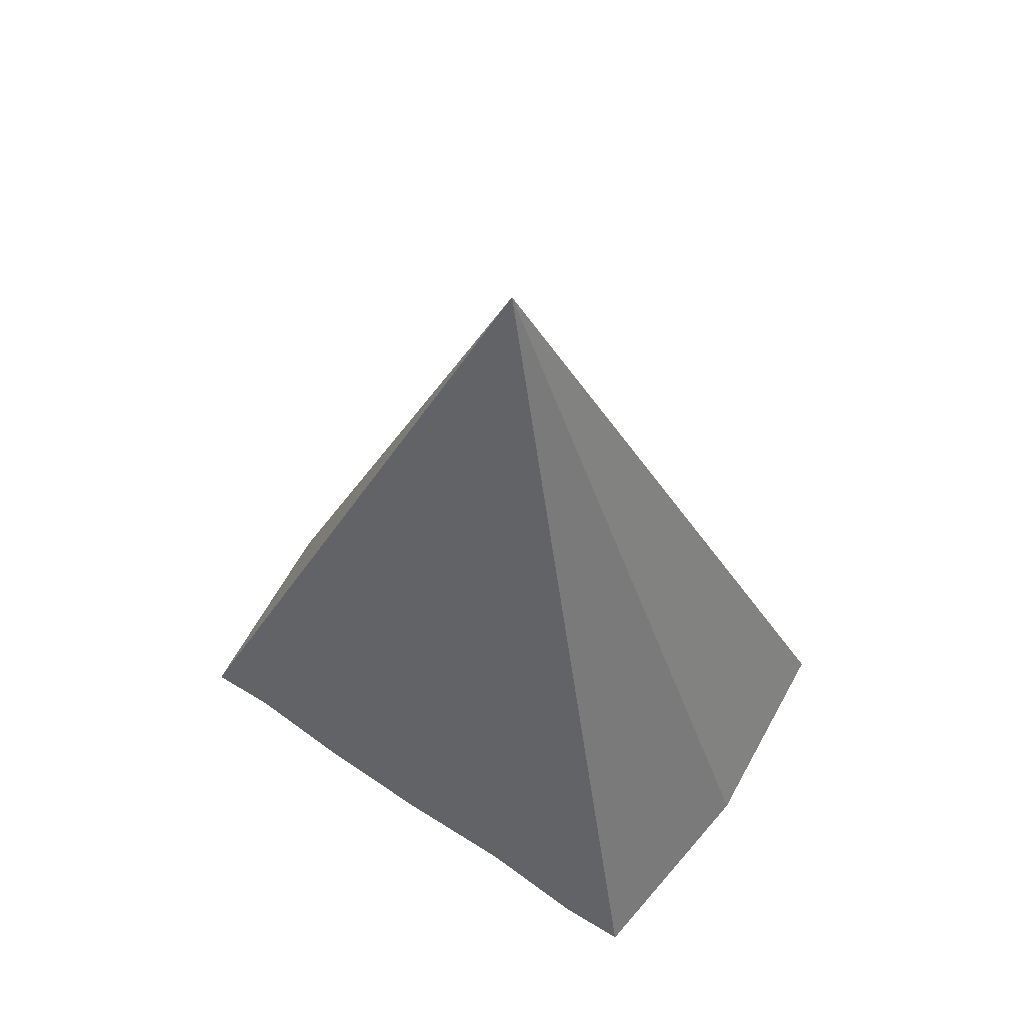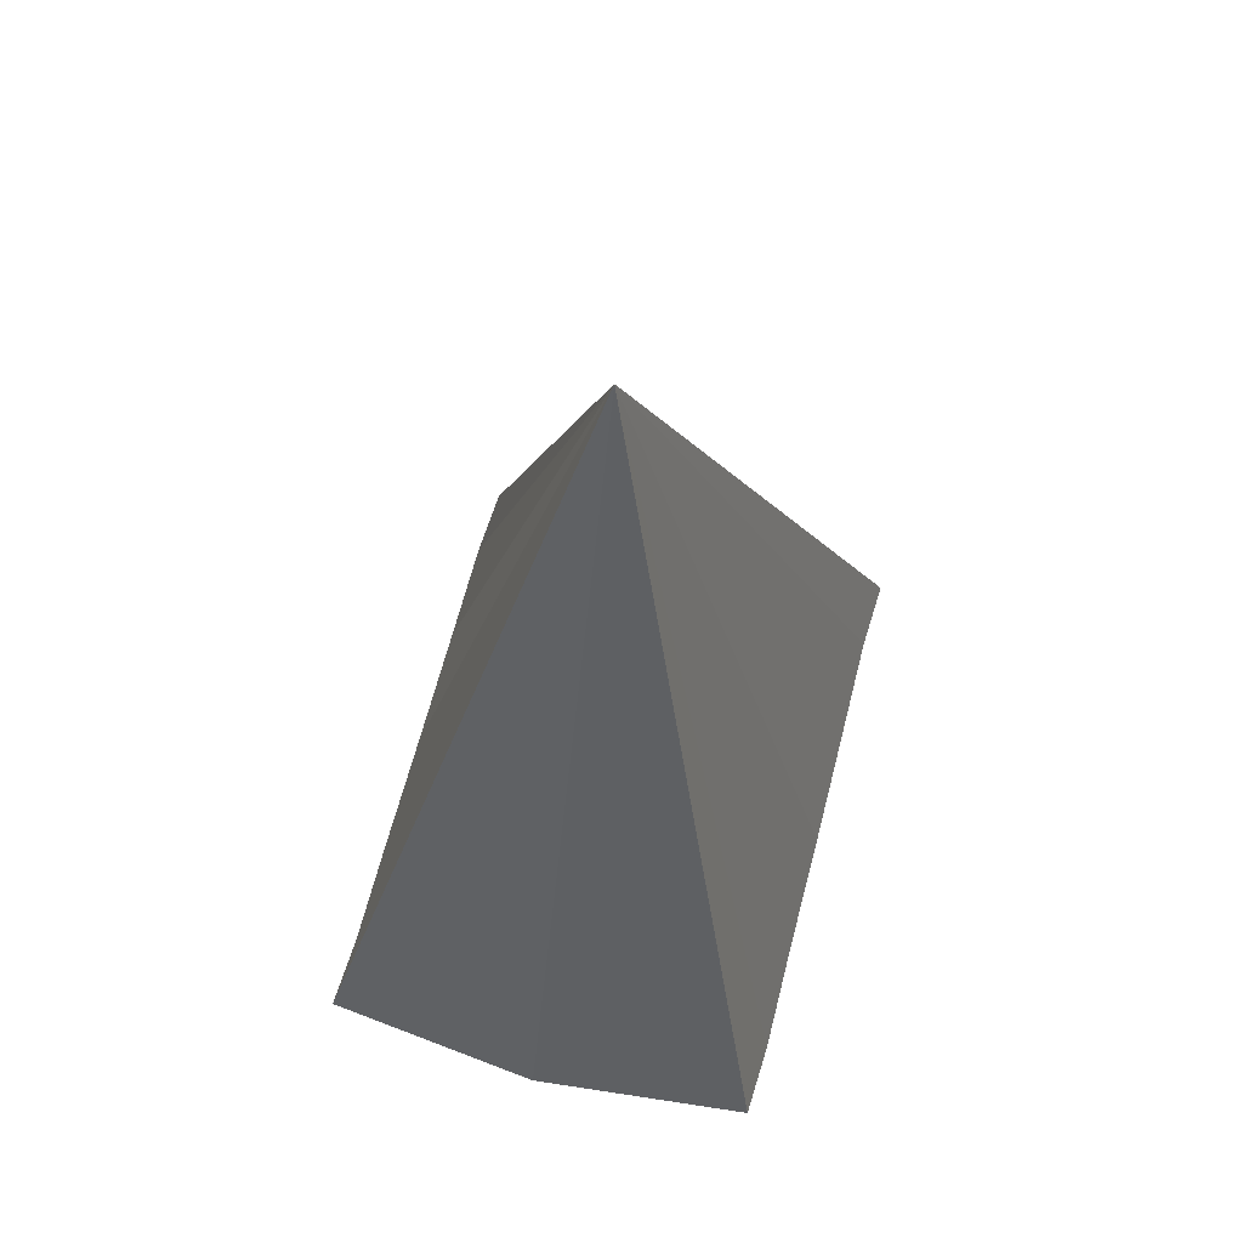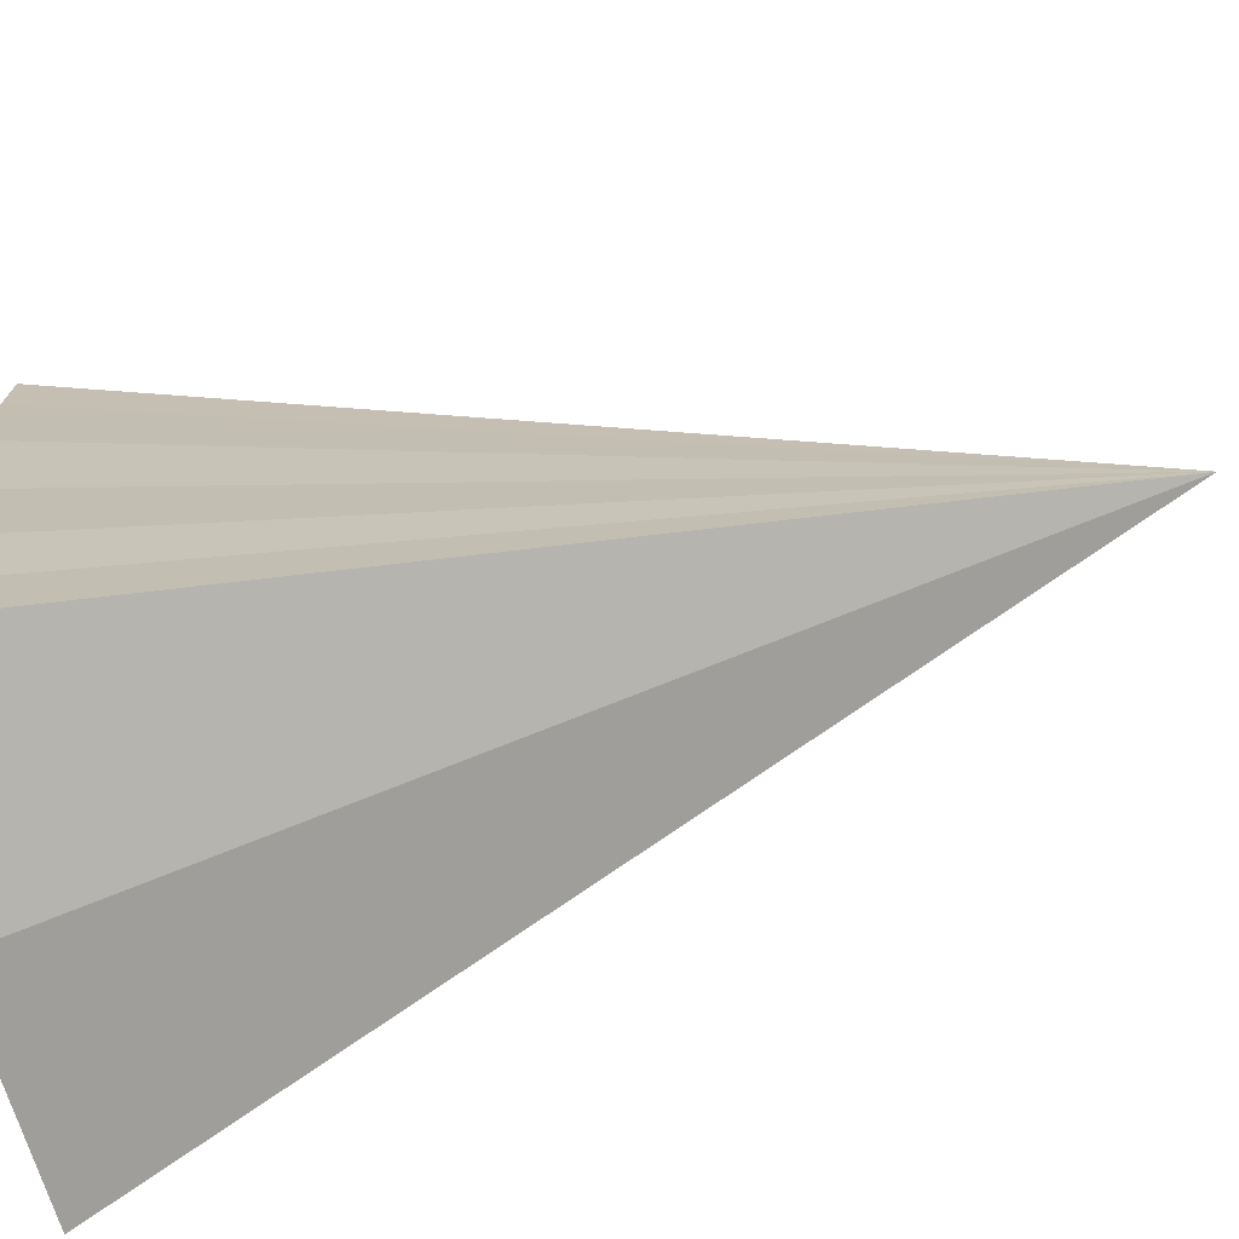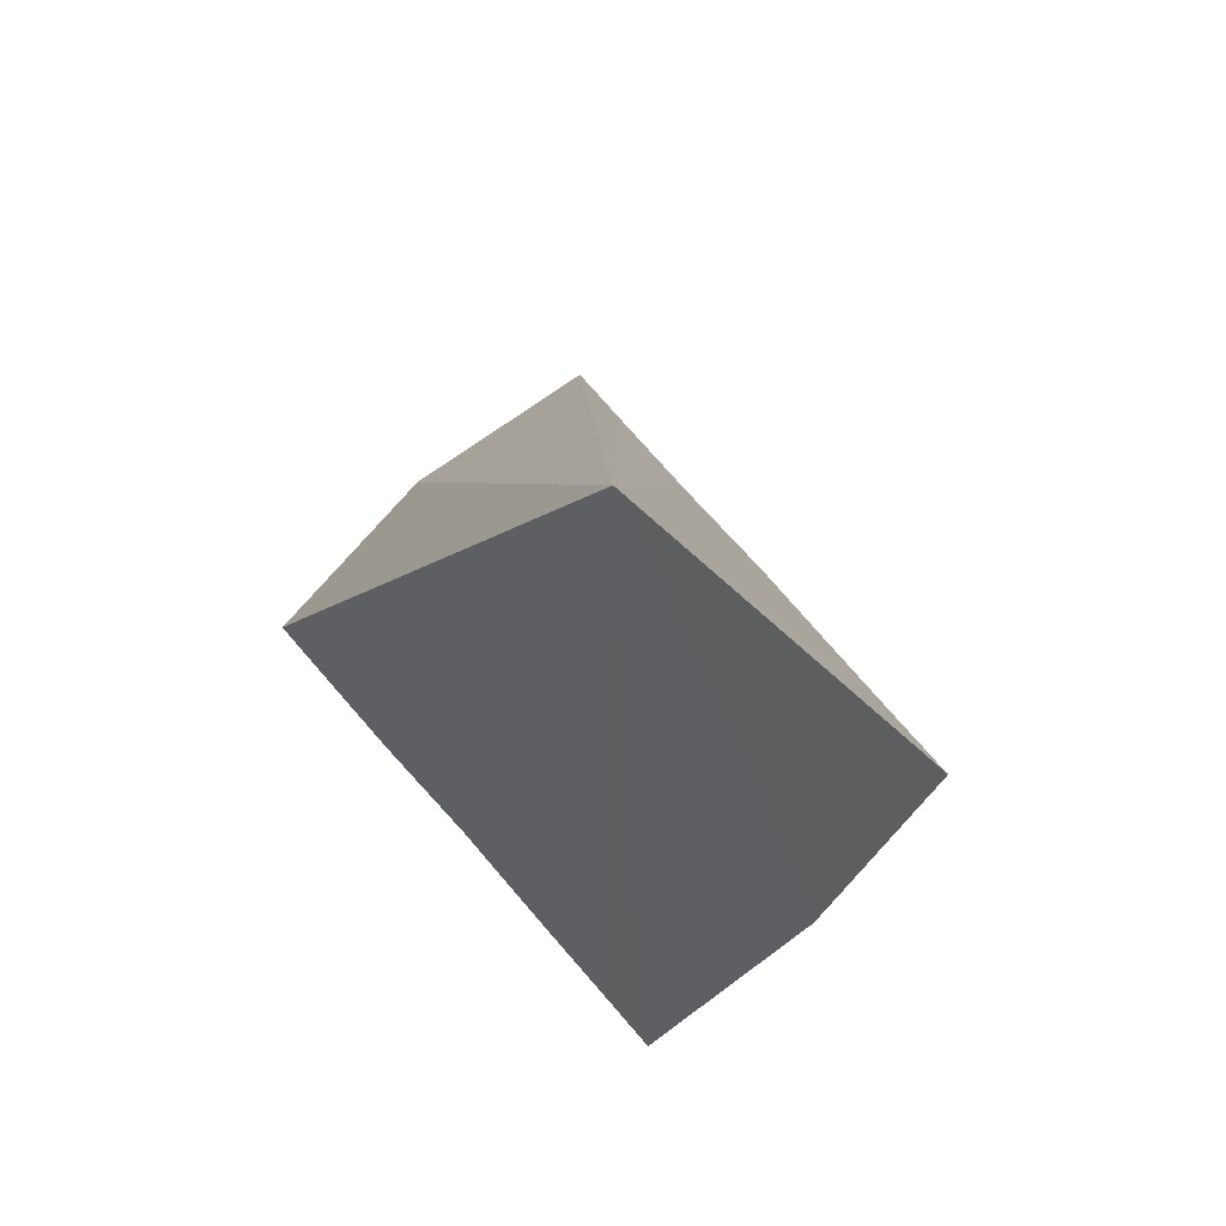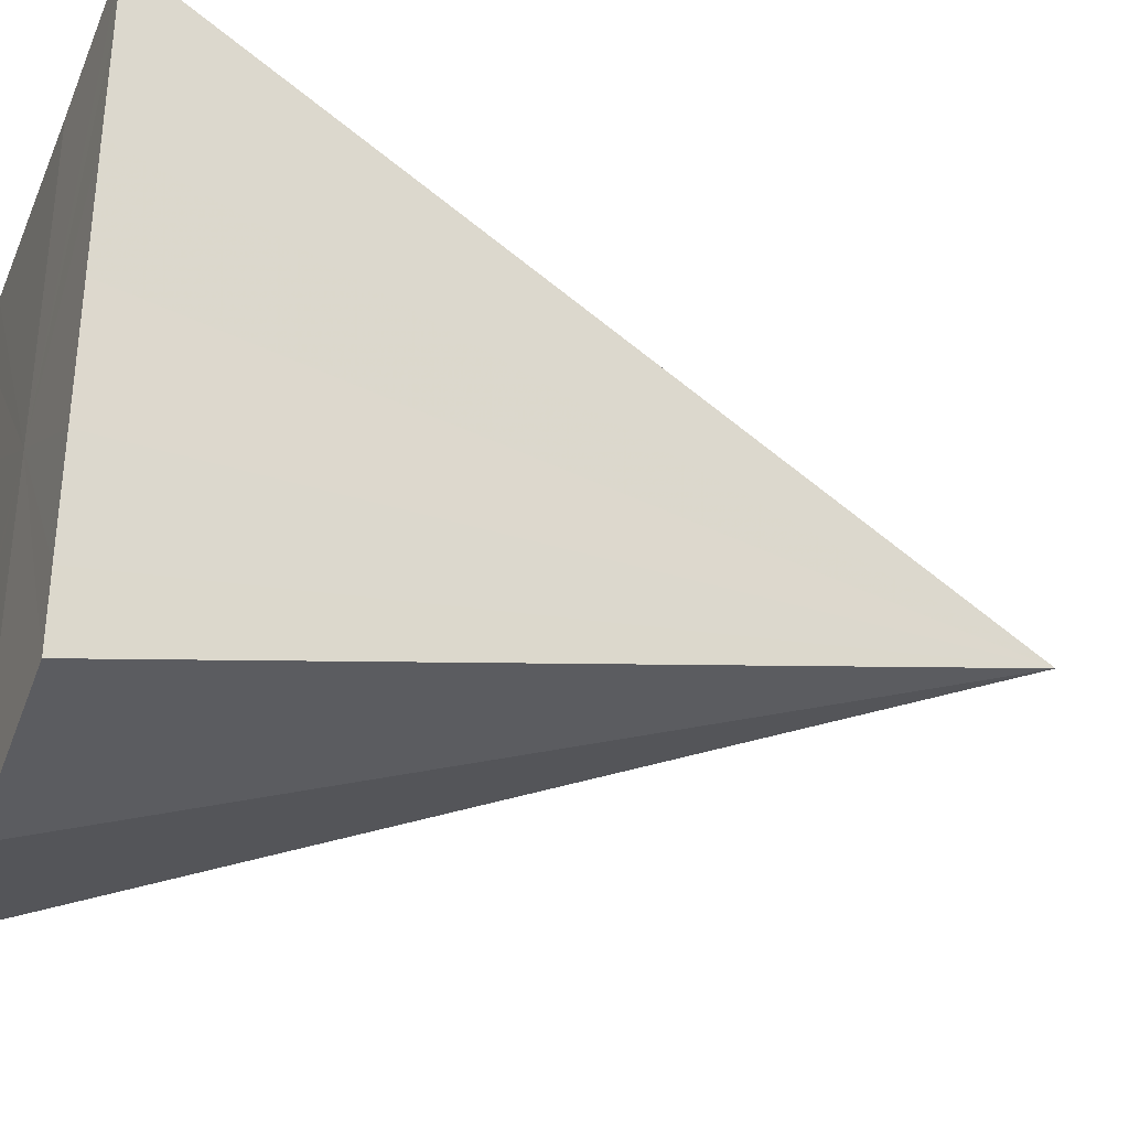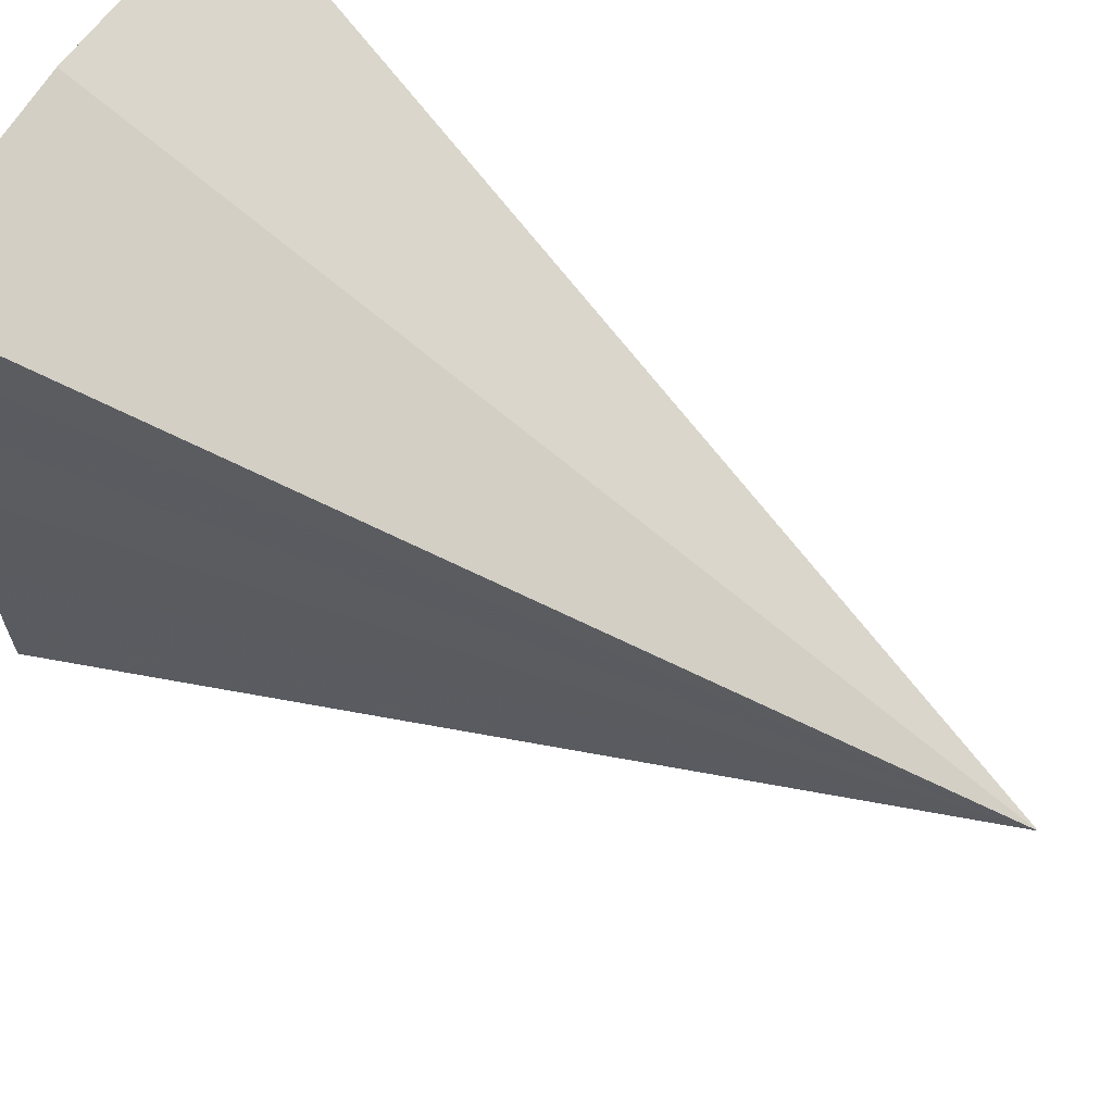
<metadata>
{"format":"obj","ext":"obj","renderer":"f3d","projection":"perspective","resolution":1024,"background":"white","views":[{"elev":62.3,"azim":-55.4,"up":"+Y"},{"elev":65.9,"azim":14.9,"up":"+Y"},{"elev":-71.4,"azim":105.0,"up":"+Z"},{"elev":77.5,"azim":-41.5,"up":"+Y"},{"elev":-32.9,"azim":68.7,"up":"+Z"},{"elev":63.4,"azim":122.8,"up":"+Z"}]}
</metadata>
<code>
o 29508
v 2205 1867 21.11
v 2205 1867 21.11
v 2205 1867 21.12
v 2205 1867 21.11
v 2205 1867 21.11
v 2205 1867 21.12
v 2205 1867 21.11
v 2205 1867 21.12
v 2205 1867 21.12
v 2205 1867 21.13
v 2205 1867 21.12
v 2205 1867 21.13
v 2205 1867 21.13
v 2205 1867 21.14
v 2205 1867 21.13
v 2205 1867 21.14
v 2205 1867 21.14
v 2205 1867 21.11
v 2205 1867 21.12
v 2205 1867 21.11
v 2205 1867 21.11
v 2205 1867 21.11
v 2205 1867 21.12
v 2205 1867 21.11
v 2205 1867 21.12
v 2205 1867 21.12
v 2205 1867 21.13
v 2205 1867 21.12
v 2205 1867 21.13
v 2205 1867 21.13
v 2205 1867 21.14
v 2205 1867 21.13
v 2205 1867 21.14
v 2205 1867 21.14
f 1 2 3
f 2 4 3
f 5 1 3
f 4 6 3
f 7 5 3
f 6 8 3
f 9 7 3
f 8 10 3
f 11 9 3
f 10 12 3
f 13 11 3
f 12 14 3
f 15 13 3
f 14 16 3
f 17 15 3
f 16 17 3
f 18 19 20
f 20 19 21
f 22 19 18
f 21 19 23
f 24 19 22
f 23 19 25
f 26 19 24
f 25 19 27
f 28 19 26
f 27 19 29
f 30 19 28
f 29 19 31
f 32 19 30
f 31 19 33
f 34 19 32
f 33 19 34

</code>
